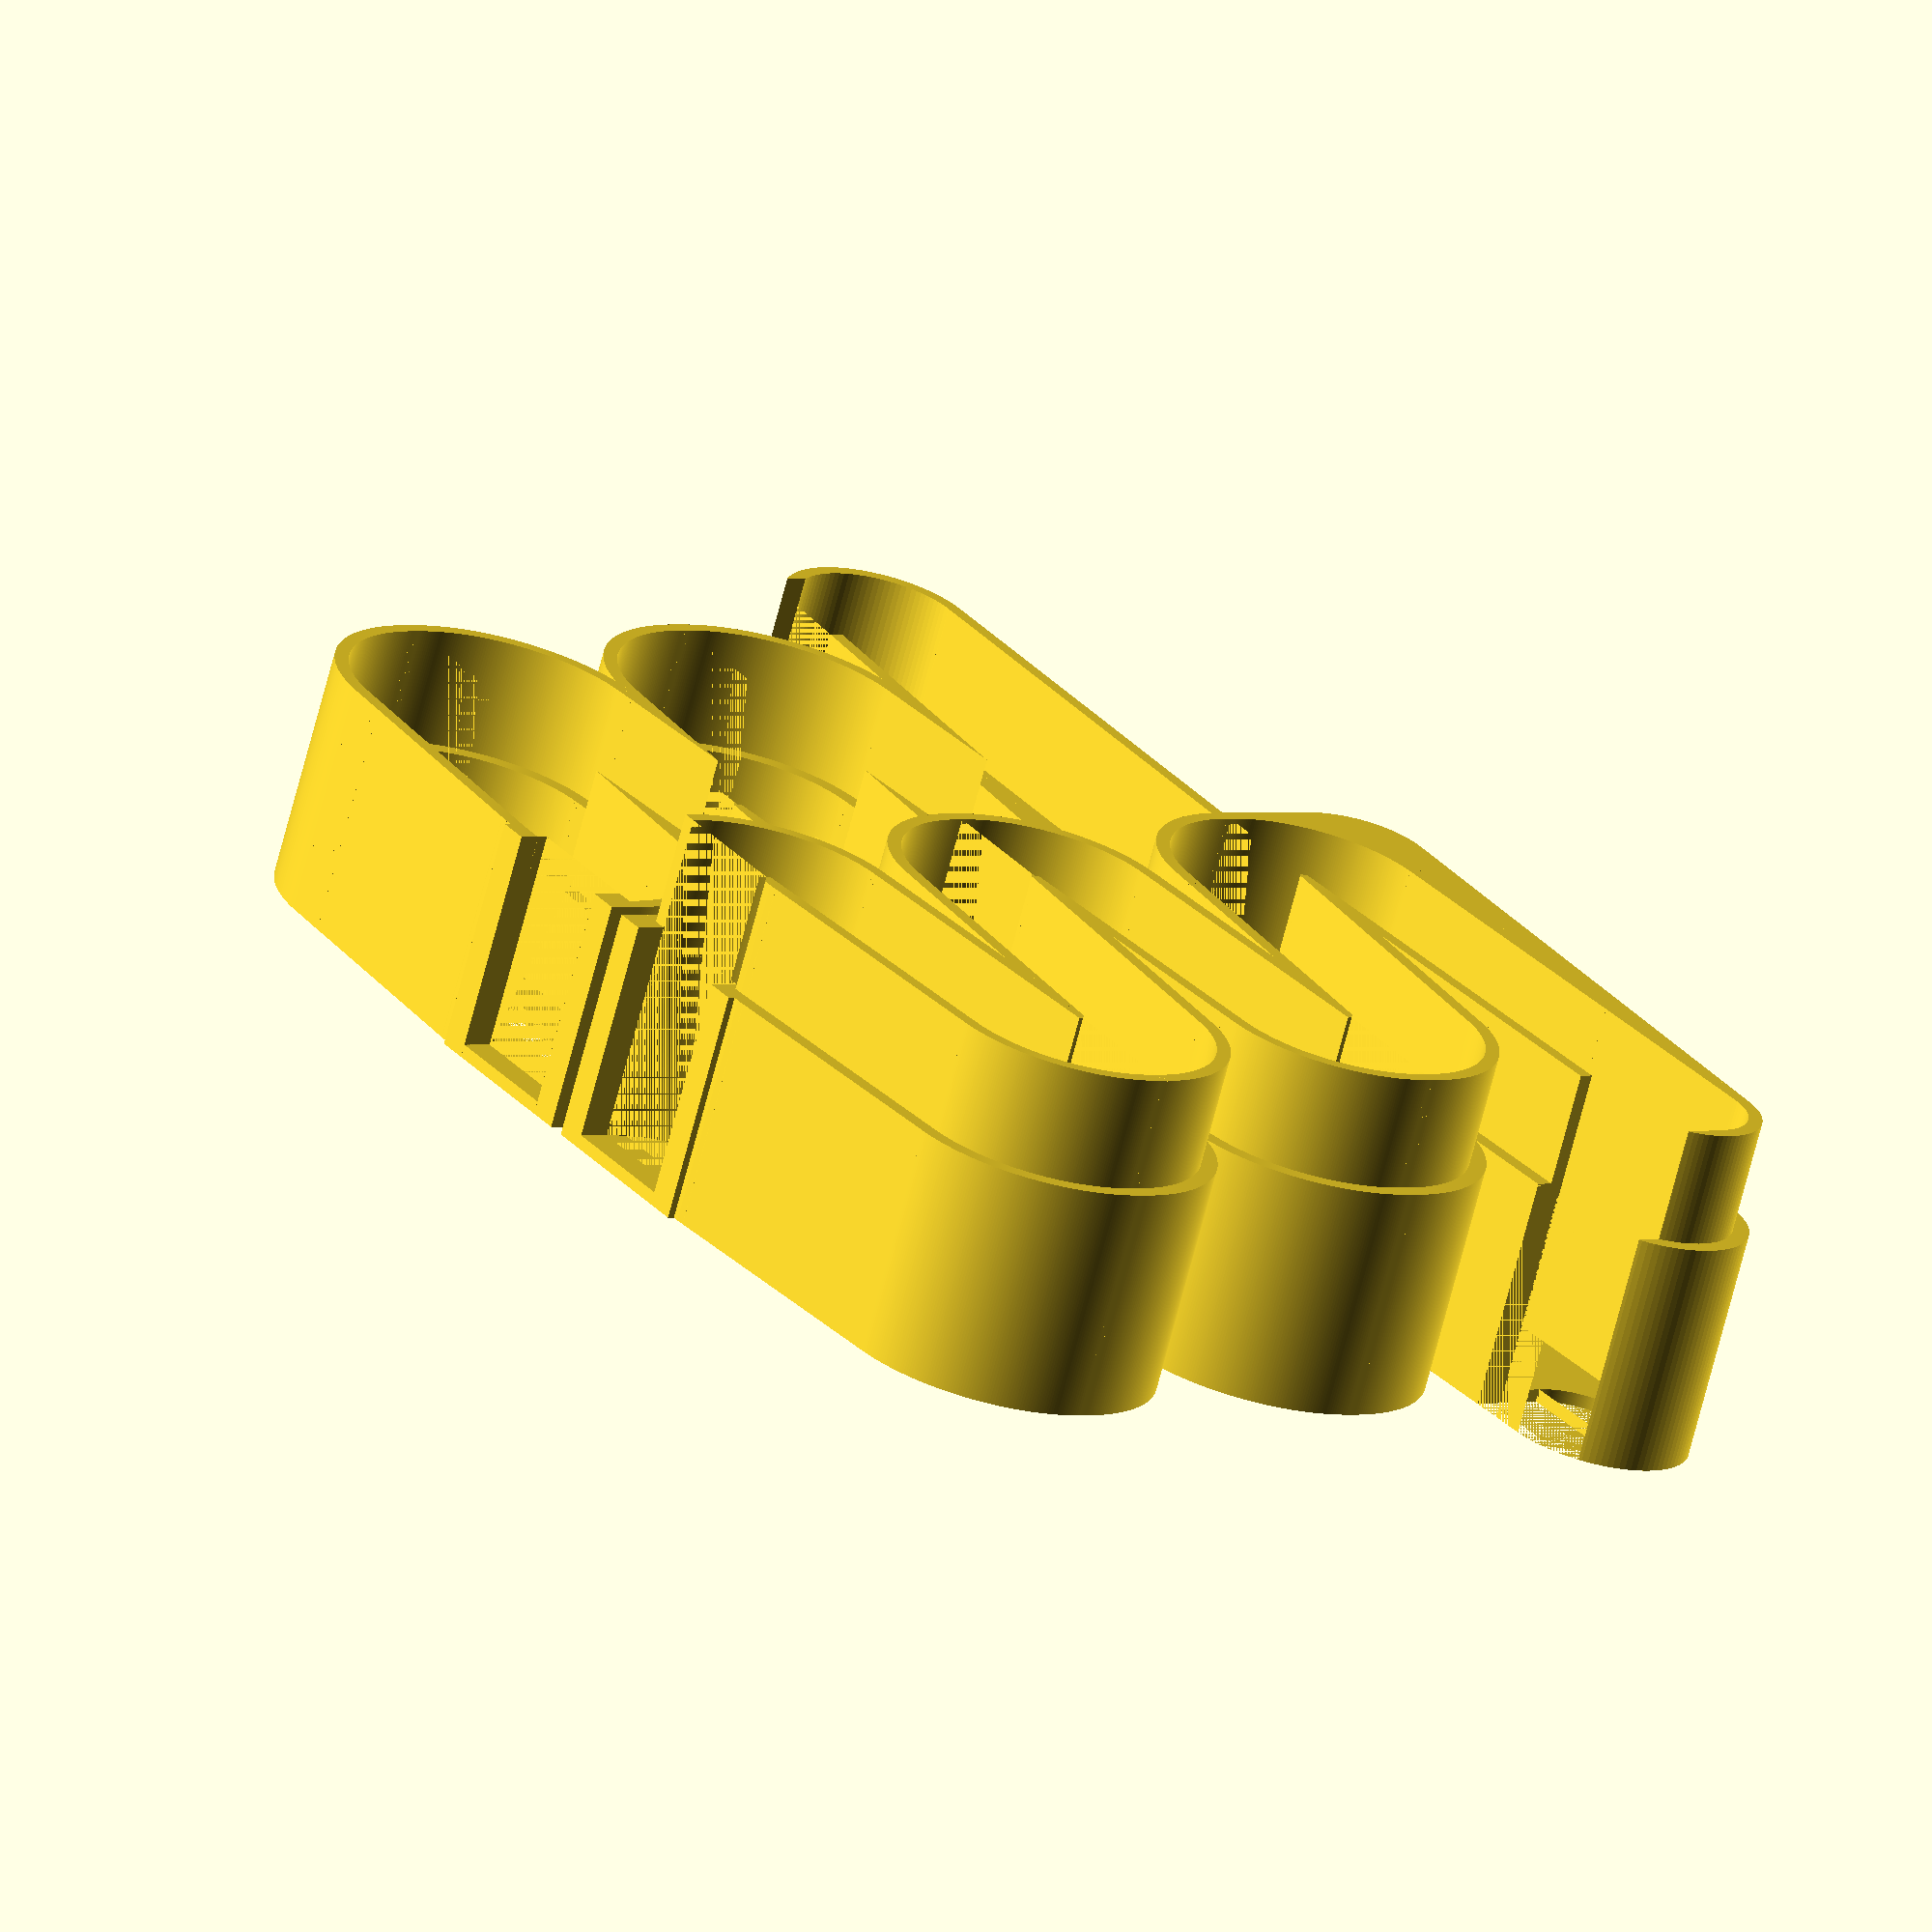
<openscad>
/////////////////////////////////////////////////////////////////////
// Battery dispenser
/////////////////////////////////////////////////////////////////////

// Common rechargeable battery sizes:
// AA:		50.5 x 14.5
// AAA:		44.5 x 10.5
// 18650:	65.2 x 18.6

// Length of the battery. Leave a little margin for error (0.5-1mm is good).
battery_length = 51;

// Diameter of the battery. Leave a little margin for error (0.5-1mm is good).
battery_diameter = 15;

// How many batteries per level of the dispenser. Minimum 2.
batteries_per_level = 4.5;

// How many levels. Minimum 1.
levels = 5;

// The angle of the slope for each level.
ramp_angle=4;

// The ratio of diameter to curve at the end of each level. Values between 1.0 and 2.0 are valid.
drop_ratio = 2;

// The thickness of the front, back, top and bottom walls and slopes. Usually a good formula for this is 8 * nozzle_size + gap
main_wall = 3.5;

// The thickness of the side walls.
side_wall = 1.5;

// Height of the plastic lip that stops the one battery falling out the side of the tray.
lip_retainer = 2.5;

// How much the lip juts out. A good value is usually the battery diameter.
lip_length = 15;

// How much ceiling is cut away so the battery can be taken out. A good value is usually the battery diameter.
lip_cutaway_length = 15;

// How big the windows are on the sides so you can see the batteries in the dispenser
window_size = 5;

// How much overlap to create for each side, for when they are stuck together.
overlap = 15;

// How much additional space to leave as error tolerance for the overlap.
gap = 0.3;

// Which parts to print
parts_to_print = "both"; //[left,right,both]

// Generate the screw wall mount sections
print_wall_mount = false;

// How far in to the left/right should the hole for wall mounting be
wall_mount_hole_x_offset = 5;

// How far off center (up/down) should the hole for wall mounting be
wall_mount_hole_y_offset = -3.5;

// How big the hole needs to be to pass over the head of the screw
screw_head_diameter = 7;

// The diameter of the shaft.
screw_shaft_diameter = 4;

// The length of the offset of the shaft hole vs the head hole.
screw_shaft_length_multiplier = 1.4;

// Some additional required calculations
$fn=96*1;
eps = 0.001*1;
outer_length = battery_length+side_wall*2;

if (parts_to_print == "left" || parts_to_print == "both") {
	main_left();
}
if (parts_to_print == "right" || parts_to_print == "both") {
	main_right();
}

module main_right() {
	mirror()
	translate([-cos(ramp_angle)*battery_diameter*(batteries_per_level-0.5)-main_wall-1,0,0])
	difference() {
		union() {
			outer(outer_length/2,main_wall);
			wall_mount();
		}
		translate([0,0,side_wall])
			battery_path(skip_top_rim=true);
		window_path(window_size,side_wall);
		lip_cutaway(outer_length,main_wall,side_wall);
		translate([0,0,side_wall+outer_length/2-overlap]) {
			battery_path(radius_offset=main_wall/2+gap/2,skip_top_rim=true);
			base(outer_length,main_wall/2+gap/2);
			lip_cutaway(outer_length,main_wall/2+gap/2,0,main_wall+gap);
		}
	}
}

module main_left() {	
	translate([-cos(ramp_angle)*battery_diameter*(batteries_per_level-0.5)-main_wall-1,0,0])
	difference() {
		union() {
			outer(outer_length/2,main_wall);
			outer(outer_length/2+overlap-side_wall-gap,main_wall/2-gap/2,skip_top_rim=true);
			wall_mount();
		}
		translate([0,0,side_wall])
			battery_path();
		window_path(window_size,side_wall);
		lip_cutaway(outer_length,main_wall,side_wall);
	}
}

module outer(length,wall,skip_top_rim=false) {
	battery_path(radius_offset=wall,length=length,skip_top_rim=skip_top_rim);
	base(length,wall);
	lip_outer(length,wall);
}

module base(length,wall) {
	hull() {
		translate([-cos(ramp_angle)*lip_length,-sin(ramp_angle)*lip_length,0])
		translate([0,-(battery_diameter/2+wall),0])
			cube([battery_diameter+wall*2,battery_diameter/2+wall*2,length]);			
		translate([battery_diameter*(batteries_per_level-1)*cos(ramp_angle),-sin(ramp_angle)*lip_length,0])
			cylinder(r=battery_diameter/2+wall, h=length);
		translate([battery_diameter*(batteries_per_level-1)*cos(ramp_angle),sin(ramp_angle)*battery_diameter*(batteries_per_level-1),0])
			cube([battery_diameter/2+wall,battery_diameter/2+eps,length]);
	}
}

module wall_mount() {
	if (print_wall_mount && levels >= 3) {
		wall_mount_plate(3);
	}
	if (print_wall_mount && levels >= 5) {
		wall_mount_plate(levels);
	}
}

module wall_mount_plate(offset) {
	x_offset = (battery_diameter)*(0.5+cos(ramp_angle)*(batteries_per_level-1))+cos(ramp_angle)*(main_wall/2+gap/2);
	y_offset = (battery_diameter+main_wall/2)*(0.5+sin(ramp_angle)*(batteries_per_level-1))*(floor((offset+1)/2)*3-5);
	
	translate([x_offset,y_offset,0]) 
	difference() {
		cube([main_wall/2-gap/2,(battery_diameter+main_wall)*2,outer_length/2]);
		
		translate([0,battery_diameter+main_wall+wall_mount_hole_y_offset,screw_head_diameter/2+wall_mount_hole_x_offset]) {
			rotate([0,90,0])
				cylinder(r=screw_head_diameter/2, h=main_wall/2-gap/2);
		
			shaft_offset=screw_head_diameter/2+screw_shaft_diameter*(screw_shaft_length_multiplier-1);
			
			translate([0,0,-screw_shaft_diameter/2])
				cube([main_wall/2-gap/2,shaft_offset,screw_shaft_diameter]);
			
			translate([0,shaft_offset,0])
			rotate([0,90,0])
				cylinder(r=screw_shaft_diameter/2, h=main_wall/2-gap/2);
		
		}
	}
}



module lip_outer(length,wall) {
	hull() {
		rotate([0,0,ramp_angle])
		translate([-(battery_diameter/2+wall),-(battery_diameter/2+wall),0])
			cube([battery_diameter+wall*2,battery_diameter+wall*2,length]);
		
		rotate([0,0,ramp_angle])
		translate([-lip_length,0,0])
			cylinder(r=battery_diameter/2+wall, h=length);
	}
}

module lip_cutaway(length,wall,side_wall_height,radius_offset=0,) {
	translate([0,0,-eps])
	rotate([0,0,ramp_angle]) {
		hull() {
			translate([-(battery_diameter+radius_offset)/2+0.5,-(battery_diameter+radius_offset)/2,side_wall_height])
				cube([battery_diameter+radius_offset+1,battery_diameter+radius_offset,length]);
			
			translate([-lip_length,0,side_wall_height])
				cylinder(r=(battery_diameter+radius_offset)/2, h=length);
		}
		
		translate([-lip_length-battery_diameter*0.5,0,side_wall]) {
			cube([lip_cutaway_length,battery_diameter/2+wall,length]);
		}
		
		translate([-lip_length,lip_retainer,0]) {
			hull() {
				rotate([0,0,180])			
					partCylinder(r=battery_diameter/2, h=length,a=90);
				
				translate([lip_length-battery_diameter,0,0])
				rotate([0,0,270])			
					partCylinder(r=battery_diameter/2, h=length,a=90);
			}
			
			translate([-battery_diameter*0.5,0,0])
				cube([lip_cutaway_length,battery_diameter/2+wall-lip_retainer,length]);
		}
	}
}

module battery_path(radius_offset=0,length=outer_length,skip_top_rim=false,skip_first=false) {
	radius = battery_diameter/2+radius_offset;
	angle_offset = battery_diameter*sin(ramp_angle)*(batteries_per_level-1);
	drop_offset = battery_diameter/2-(drop_ratio*battery_diameter/2);
	for (l=[0:levels-1]) {
		if (l%2 == 0) {
			translate([0,l*(battery_diameter+angle_offset),0])
				level(radius_offset,length,skip_start=l==0);
		} else {
			translate([0,l*battery_diameter+(l+1)*angle_offset,0])
			mirror([0,1,0])
				level(radius_offset,length);
		}
	}
	
	if (skip_top_rim == false) {
		y_offset = (levels-1)*battery_diameter+(levels)*angle_offset+battery_diameter/2;
		if (levels%2 == 0) {		
			translate([0,y_offset,0]) {
				translate([-radius,0,0])
					cube([radius_offset,main_wall/2,length]);
				translate([radius,0,0])
					cube([radius_offset,main_wall/2,length]);
			}
		} else {
			translate([battery_diameter*cos(ramp_angle)*(batteries_per_level-1),y_offset,0]) {
				translate([battery_diameter/2,0,0])	{
					cube([radius_offset,main_wall,length]);
				}
				translate([-radius,0,0]) {
					cube([battery_diameter/2+radius,main_wall,side_wall]);
					cube([radius_offset,main_wall,length]);
				}				
			}
		}
	}
}

module window_path(diameter,length) {
	radius = diameter/2;
	y_angle_offset = battery_diameter*sin(ramp_angle)*(batteries_per_level-1);
	x_angle_offset = battery_diameter*cos(ramp_angle)*(batteries_per_level-1);
	for (l=[0:levels-1]) {
		translate([0,l*(battery_diameter+y_angle_offset),-eps])
		if (l%2 == 0) {
			hull() {
				cylinder(r=radius, h=length+eps*2);
				translate([x_angle_offset,y_angle_offset,0])
					cylinder(r=radius, h=length+eps*2);
			}			
		} else {
			hull() {
				translate([x_angle_offset,0,0])
					cylinder(r=radius, h=length+eps*2);
				translate([0,y_angle_offset,0])
					cylinder(r=radius, h=length+eps*2);
			}			
		}
	}
}

module level(radius_offset,length,skip_start=false) {	
	radius = battery_diameter/2+radius_offset;		
	
	rotate([0,0,ramp_angle])
	translate([radius,-radius,0])
		cube([battery_diameter*(batteries_per_level-1)-radius*2,radius*2,length]);

	if (skip_start == false)
		end_shape(radius,length);
	
	rotate([0,0,ramp_angle])
	translate([battery_diameter*(batteries_per_level-1),0,0])
	rotate([0,0,180-ramp_angle])
		end_shape(radius,length);
}

module end_shape(radius,length) {
	ca = cos(ramp_angle);
	sa = sin(ramp_angle);
	rthin = battery_diameter/2;
	rdiff = radius - rthin;
	ravg = rthin+rdiff/drop_ratio;
	linear_extrude(height=length,center=false)
	polygon([
		[-radius,-rthin-eps],
		[-radius, ((sa*ca - sa*sa - ca)*rthin)*(drop_ratio-1)],
		[((drop_ratio-1)*(1-sa) - sa)*rthin-sa*rdiff,(ca-(drop_ratio-1)*(sa-ca)*sa)*rthin+ca*rdiff],
		[(ca-sa)*(radius)+ca,(sa+ca)*(radius)+sa],
		[(ca+sa)*(radius)+ca,(sa-ca)*(radius)+sa],
		[rthin,(sa*ca - sa*sa - ca)*radius],
		[rthin,-rthin-eps]			
	]);
		
	translate([(drop_ratio-1)*rthin,((sa*ca-sa*sa-ca)*(drop_ratio-1))*rthin,0])	
	rotate([0,0,ramp_angle+90])	
		partCylinder(ravg*drop_ratio,length,90-ramp_angle);
}

module partCylinder(r,h,a) {
	linear_extrude(height=h,center=false)
	union() 
	for (i=[0:$fn-1]) {
		a1 = i*(a/$fn);
		a2 = (i+1)*(a/$fn);
		polygon([[0,0],[r*cos(a1),r*sin(a1)],[r*cos(a2),r*sin(a2)],[0,0]]);
	}
}

module centerCube(r,h) {
	translate([-r,-r,0])
		cube([r*2,r*2,h]);
}
</openscad>
<views>
elev=249.5 azim=55.9 roll=194.5 proj=o view=solid
</views>
